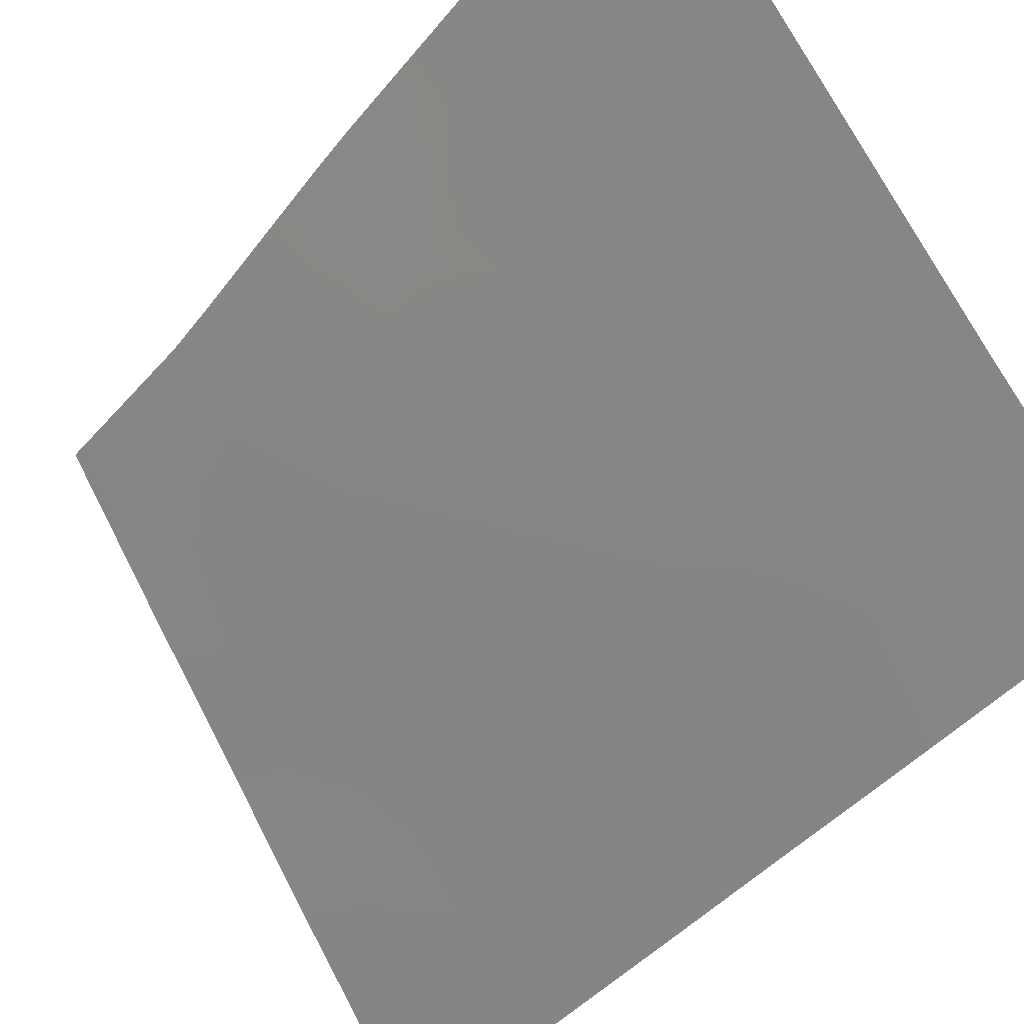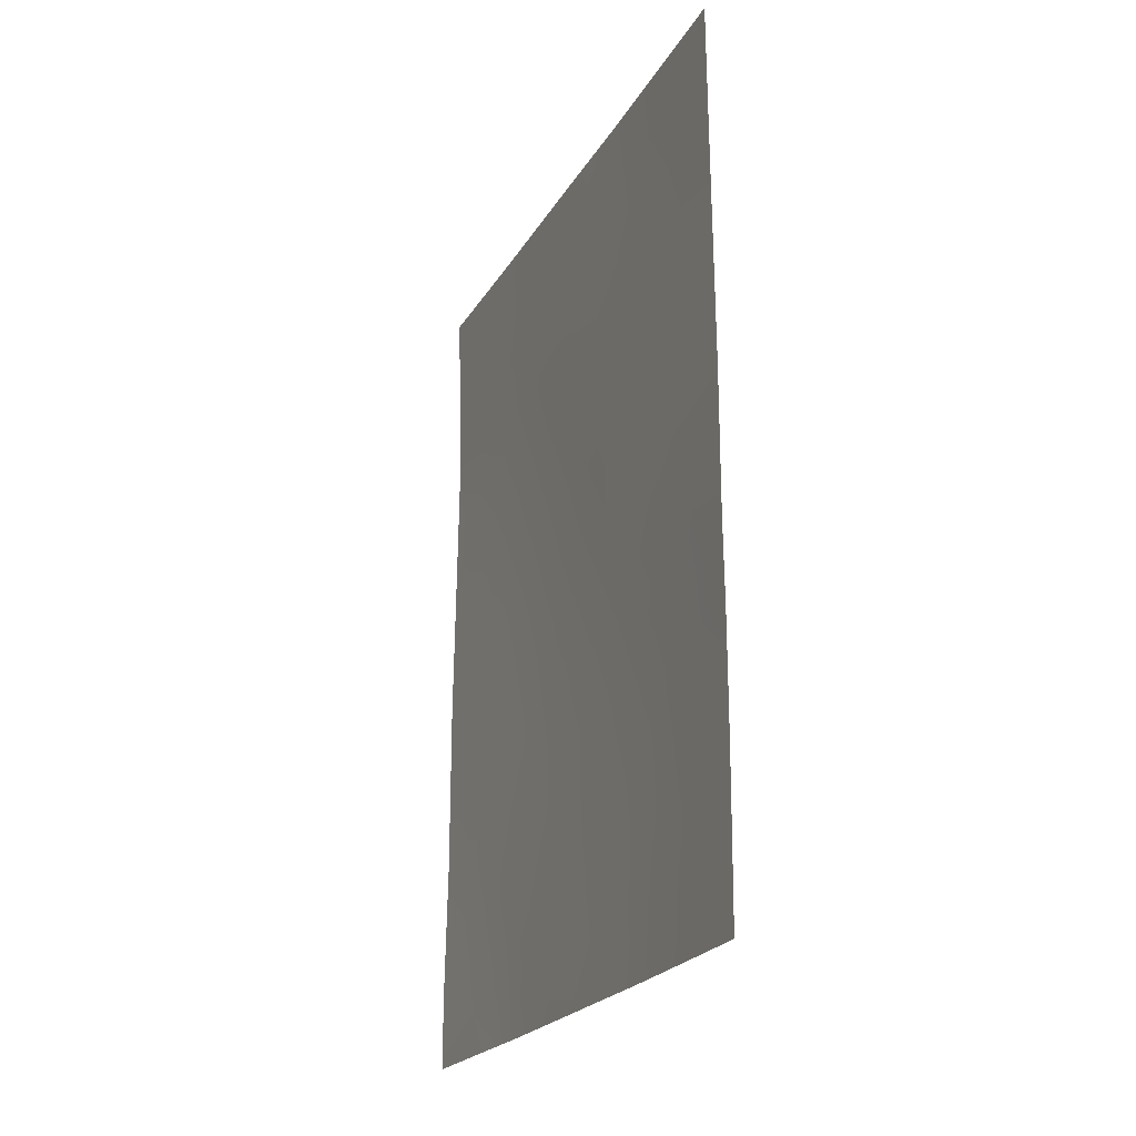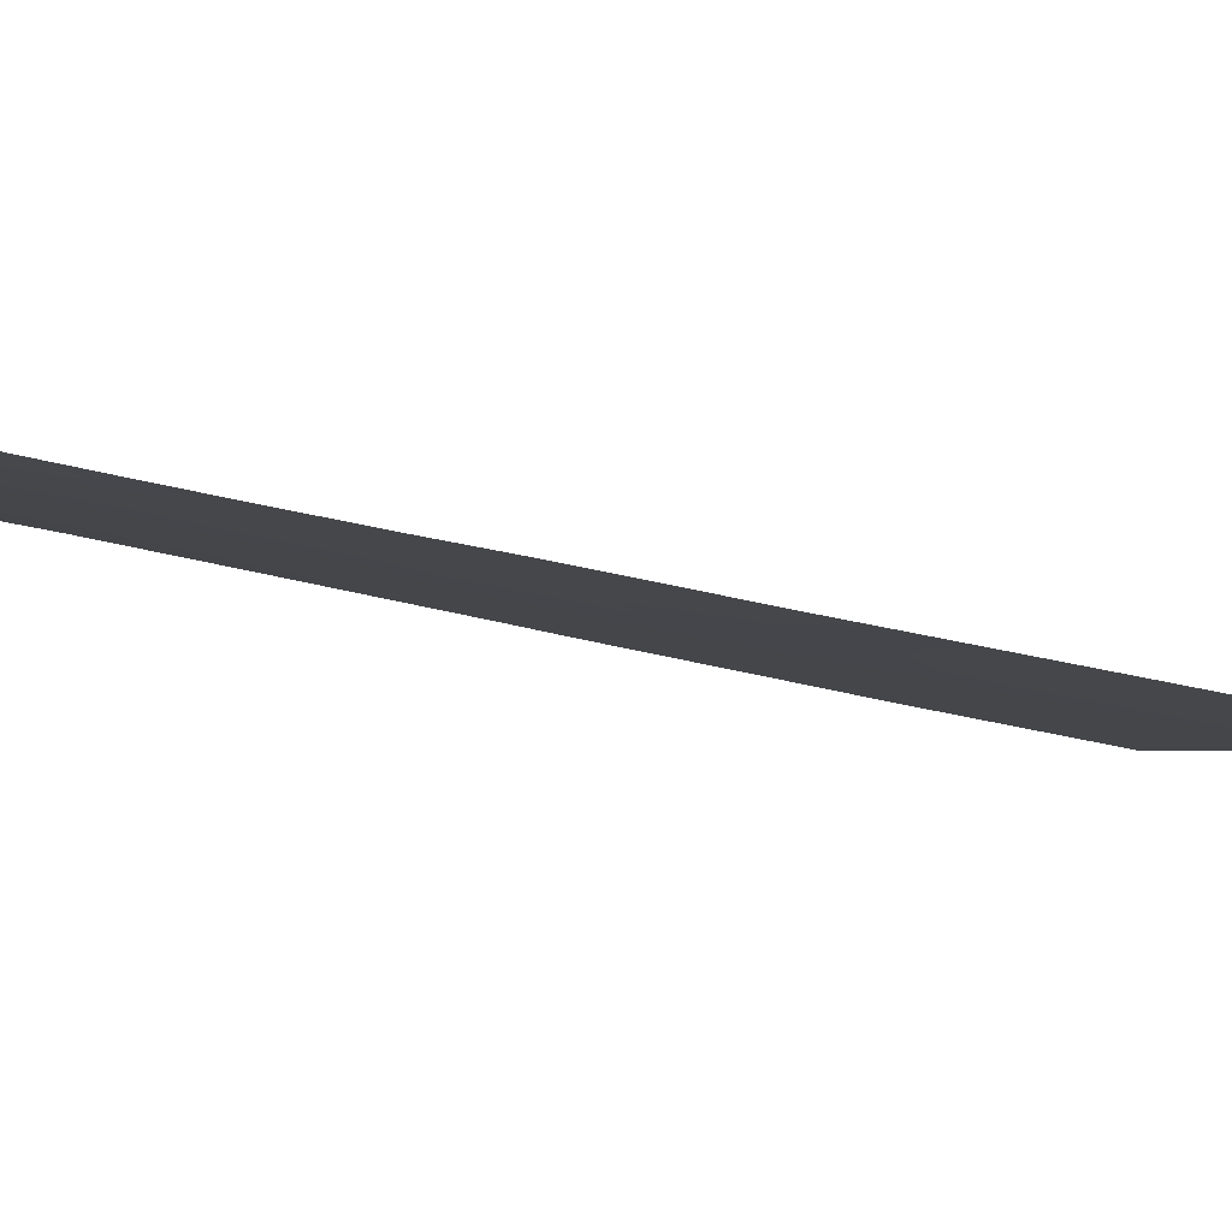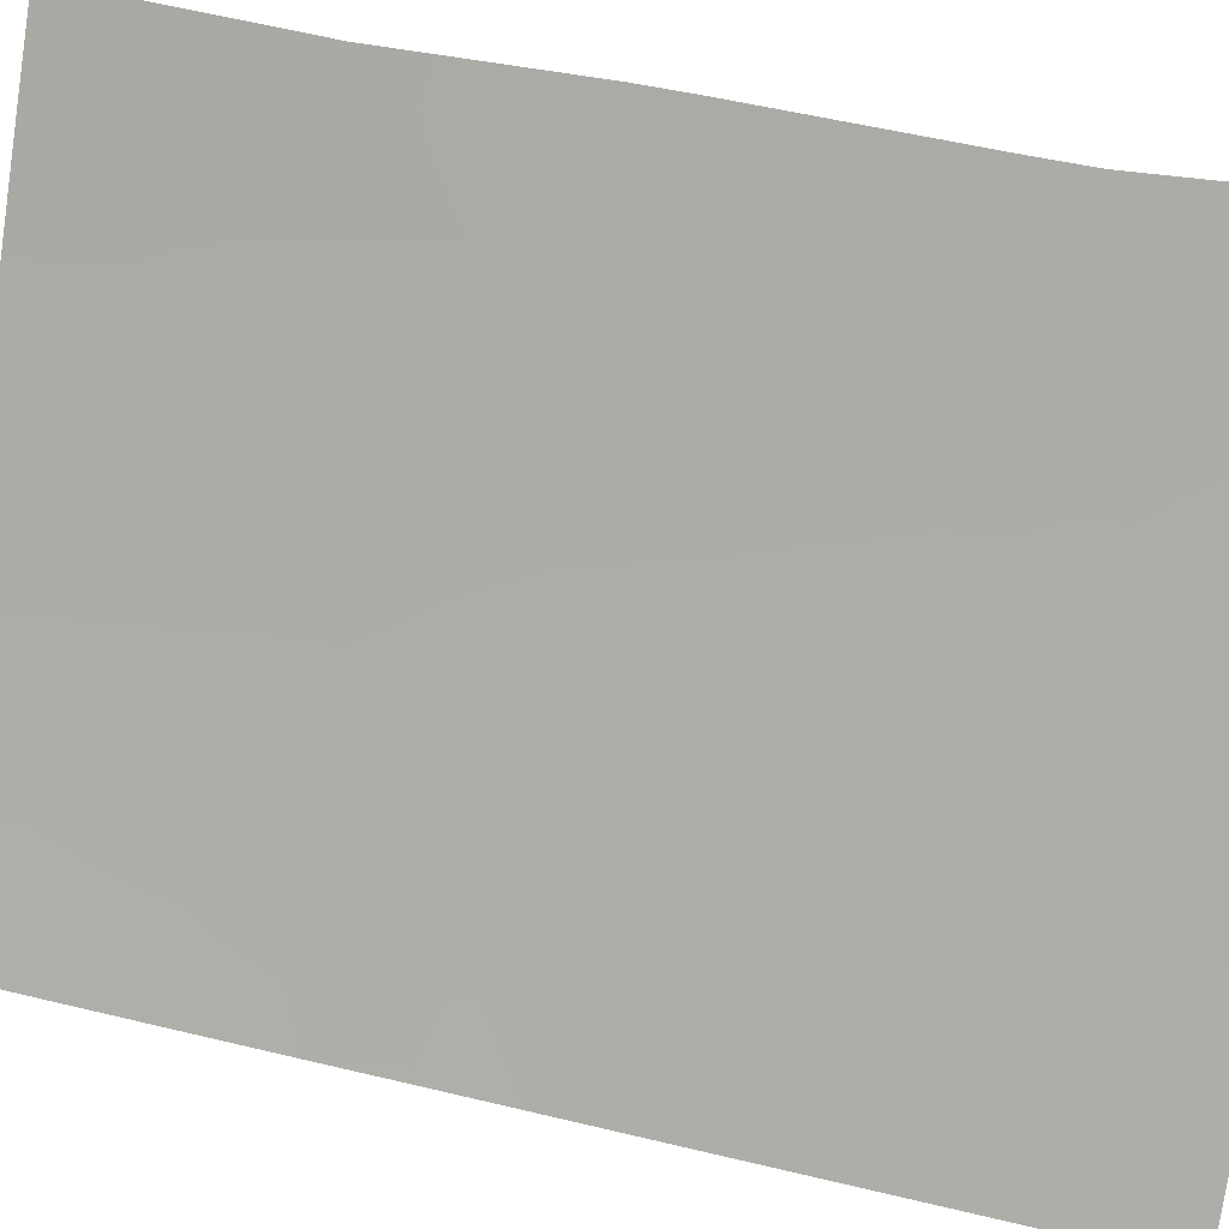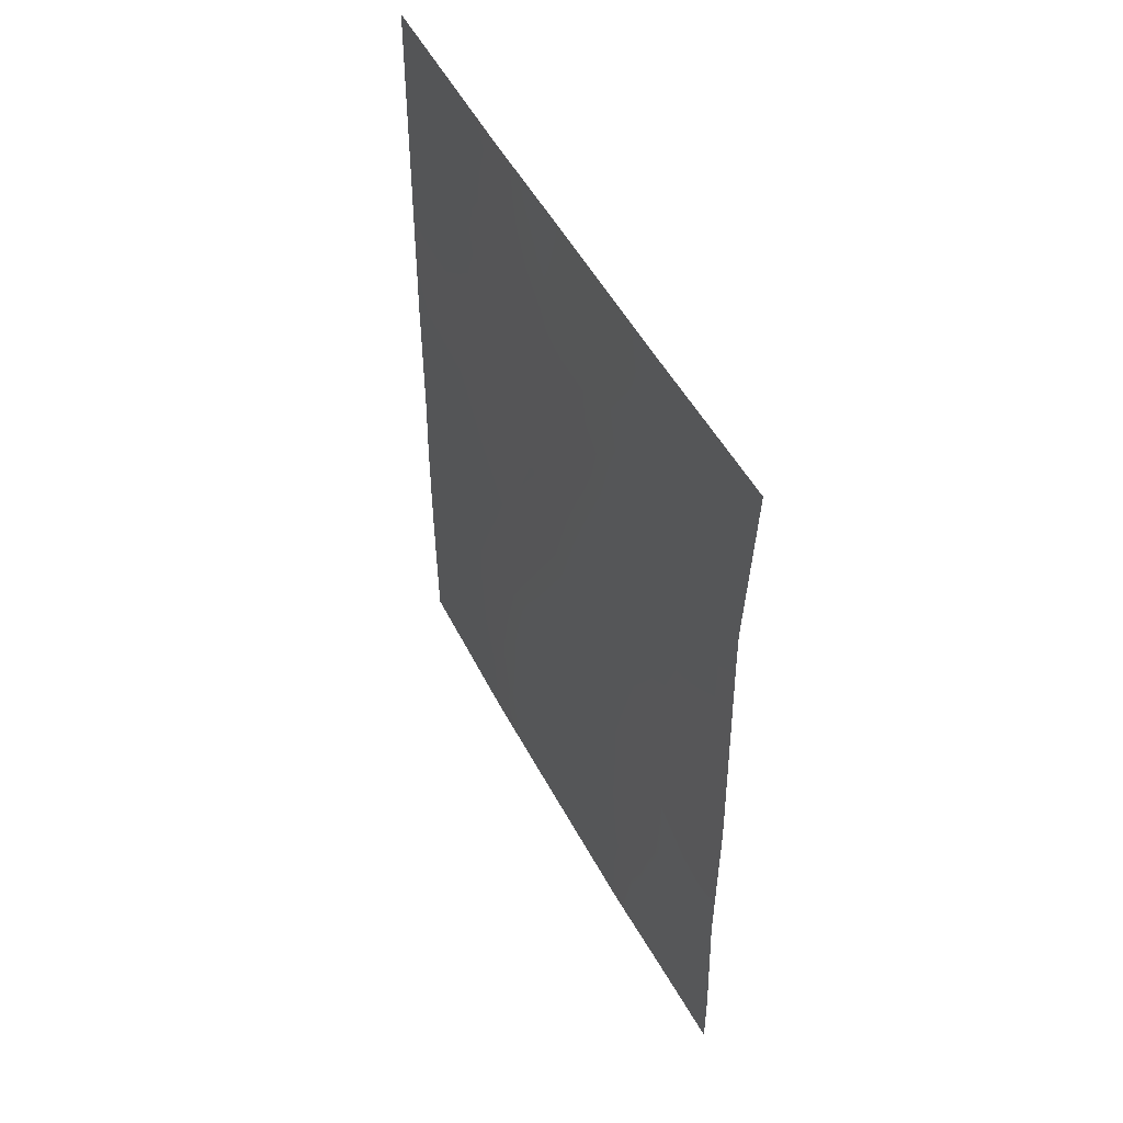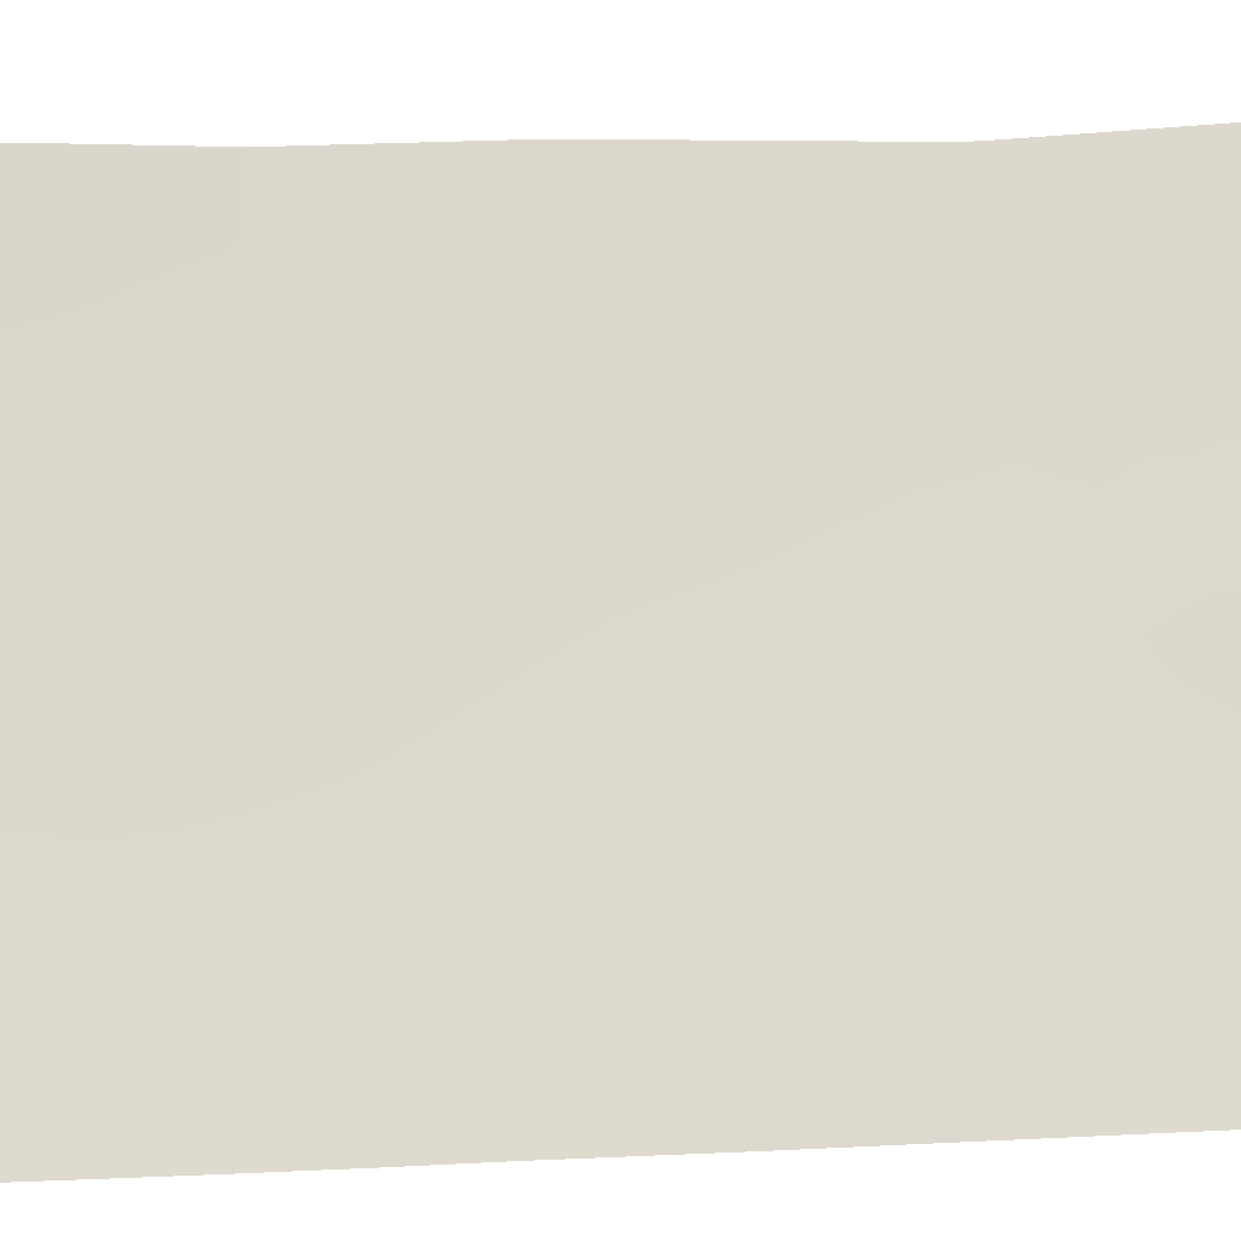
<metadata>
{"format":"obj","ext":"obj","renderer":"f3d","projection":"perspective","resolution":1024,"background":"white","views":[{"elev":-38.4,"azim":147.5,"up":"+Y"},{"elev":-22.4,"azim":-55.9,"up":"+Z"},{"elev":-60.1,"azim":-102.9,"up":"+Y"},{"elev":43.1,"azim":-73.8,"up":"+Y"},{"elev":50.5,"azim":120.0,"up":"+Z"},{"elev":16.0,"azim":-95.5,"up":"+Y"}]}
</metadata>
<code>
v -81.92 41.87 -50
v -82.13 41.56 -41.35
v -79.41 45.82 -44.6
v -79.44 45.79 -47.07
v -82.5 41.02 -39.73
v -84.34 38.24 -40
v -82.98 40.23 -50
v -81.67 42.24 -46.38
v -80.48 44.07 -43.18
v -80.77 43.65 -50
v -81.23 42.93 -48.22
v -81.04 43.2 -44.69
v -84.33 38.22 -43.13
v -83.36 39.66 -44.68
v -79.42 45.75 -40.96
v -79.42 45.76 -41.32
v -84.35 38.25 -38
v -84.23 38.42 -38
v -79.4 45.81 -43.93
v -79.42 45.75 -40.52
v -84.33 38.22 -45.12
v -82.78 40.59 -38
v -84.33 38.21 -48.24
v -79.42 45.85 -48.97
v -80 44.9 -50
v -81.82 42.07 -38
v -80.54 44.03 -38
v -80.18 44.6 -48.49
v -79.35 45.88 -38
v -84.33 38.22 -50
v -79.4 45.86 -50
v -83.9 38.84 -46.15
v -84.33 38.21 -46.2
v -84.34 38.24 -40.53
v -83.5 39.5 -39.56
v -82.33 41.22 -48.15
v -81.63 42.3 -42.96
v -80.57 43.98 -46.58
v -80.97 43.32 -41.43
v -82.83 40.49 -42.96
v -83.4 39.58 -48.17
v -82.19 41.43 -44.61
v -82.76 40.55 -46.36
v -81.32 42.82 -39.74
v -83.27 39.85 -41.28
v -79.71 45.3 -39.82
v -79.43 45.8 -45.83
v -79.76 45.27 -46.09
v -83.22 39.85 -49.07
v -82.66 40.71 -49.07
v -82.87 40.39 -48.15
v -81.34 42.76 -50
v -81.01 43.27 -49.13
v -81.57 42.41 -49.09
v -81.12 43.11 -46.46
v -80.79 43.61 -45.62
v -81.35 42.73 -45.52
v -80.28 44.41 -43.94
v -80.77 43.63 -43.91
v -80.43 44.19 -44.78
v -79.87 45.07 -44.33
v -82.7 40.7 -41.35
v -83.08 40.12 -42.15
v -82.49 41.01 -42.14
v -84.35 38.24 -39
v -84.18 38.49 -39.01
v -79.41 45.78 -42.63
v -79.92 44.98 -43.38
v -80.16 44.59 -42.48
v -81.78 42.07 -48.17
v -82.12 41.55 -49.07
v -81.44 42.59 -47.3
v -82 41.74 -47.25
v -84.33 38.22 -44.12
v -83.89 38.88 -44.76
v -83.78 39.04 -43.79
v -81.05 43.19 -43.05
v -81.34 42.75 -43.81
v -80.01 44.88 -49.41
v -80.31 44.37 -38.91
v -80.16 44.61 -39.83
v -83.91 38.84 -48.2
v -84.33 38.22 -49.12
v -83.81 38.98 -49.09
v -83.66 39.23 -50
v -84.04 38.64 -47.27
v -83.57 39.32 -47.26
v -83.04 40.14 -45.51
v -83.69 39.16 -45.54
v -83.3 39.74 -46.37
v -82.45 41.05 -50
v -83.04 40.2 -39.67
v -83.41 39.63 -40.37
v -82.88 40.44 -40.53
v -83.12 40.04 -43.8
v -82.77 40.55 -44.63
v -82.51 40.96 -43.77
v -81.62 42.31 -44.63
v -81.91 41.86 -45.48
v -82.54 40.89 -47.24
v -82.22 41.39 -46.36
v -80.24 44.5 -45.81
v -83.44 39.56 -42.96
v -83.68 39.22 -42.06
v -80.75 43.67 -42.31
v -80.4 44.21 -41.57
v -81.9 41.9 -42.14
v -81.31 42.78 -42.18
v -81.55 42.45 -41.36
v -83.79 39.07 -38.88
v -83.22 39.93 -38.84
v -82.66 40.77 -38.86
v -81.18 43.05 -38
v -81.54 42.49 -38.87
v -80.92 43.43 -38.89
v -81.92 41.9 -39.73
v -82.13 41.59 -38.88
v -82.3 41.33 -38
v -80.49 44.09 -49.21
v -80.38 44.28 -50
v -79.43 45.82 -48.02
v -79.85 45.13 -47.78
v -83.07 40.09 -47.26
v -83.93 38.85 -39.92
v -83.83 39 -41.02
v -82.32 41.29 -40.55
v -80.03 44.85 -46.79
v -80.9 43.45 -47.39
v -80.36 44.3 -47.54
v -82.47 40.99 -45.48
v -84.34 38.23 -41.83
v -84.33 38.21 -47.4
v -82.22 41.4 -42.94
v -81.91 41.86 -43.76
v -81.73 42.18 -40.55
v -81.15 43.07 -40.58
v -80.7 43.78 -48.31
v -83.51 39.51 -38
v -79.38 45.81 -39.26
v -80.57 43.95 -40.67
v -80.73 43.72 -39.79
v -79.94 44.96 -38
v -79.93 44.95 -40.74
v -79.71 45.37 -48.81
v -79.81 45.13 -41.7
v -83.94 38.81 -42.79
v -79.85 45.12 -45.21
v -79.78 45.2 -38.98
f 4 47 48
f 49 50 51
f 52 53 54
f 55 56 57
f 58 59 60
f 62 63 64
f 145 15 143
f 65 6 66
f 19 67 68
f 15 20 143
f 54 70 71
f 72 73 70
f 74 75 76
f 77 78 59
f 82 83 84
f 84 85 49
f 86 82 87
f 88 89 90
f 91 71 50
f 92 93 94
f 95 96 97
f 21 33 32
f 98 99 57
f 100 73 101
f 102 60 56
f 103 63 104
f 105 69 106
f 107 108 109
f 77 105 108
f 124 110 66
f 111 92 112
f 113 114 115
f 116 114 117
f 118 112 117
f 25 79 120
f 144 121 122
f 87 123 90
f 93 124 125
f 94 62 126
f 102 127 48
f 128 55 72
f 129 122 127
f 88 130 96
f 125 131 104
f 132 23 86
f 64 133 107
f 134 133 97
f 126 135 116
f 136 135 109
f 101 99 130
f 78 134 98
f 119 137 53
f 128 137 129
f 111 138 110
f 100 123 51
f 139 29 148
f 143 140 106
f 136 140 141
f 115 141 80
f 95 103 76
f 148 142 80
f 41 49 51
f 49 7 50
f 51 50 36
f 1 52 54
f 52 10 53
f 54 53 11
f 8 55 57
f 55 38 56
f 57 56 12
f 61 58 60
f 58 9 59
f 60 59 12
f 61 3 19
f 2 62 64
f 62 45 63
f 64 63 40
f 17 65 18
f 66 18 65
f 68 69 9
f 1 54 71
f 54 11 70
f 71 70 36
f 11 72 70
f 72 8 73
f 70 73 36
f 13 74 76
f 74 21 75
f 76 75 14
f 9 77 59
f 77 37 78
f 59 78 12
f 79 31 144
f 79 144 28
f 41 82 84
f 82 23 83
f 84 83 30
f 58 61 68
f 58 68 9
f 41 84 49
f 84 30 85
f 49 85 7
f 79 25 31
f 32 86 87
f 86 23 82
f 87 82 41
f 43 88 90
f 88 14 89
f 90 89 32
f 7 91 50
f 91 1 71
f 50 71 36
f 5 92 94
f 92 35 93
f 94 93 45
f 40 95 97
f 95 14 96
f 97 96 42
f 89 14 75
f 89 75 21
f 12 98 57
f 98 42 99
f 57 99 8
f 43 100 101
f 100 36 73
f 101 73 8
f 38 102 56
f 102 147 60
f 56 60 12
f 103 40 63
f 104 63 45
f 39 105 106
f 105 9 69
f 106 69 145
f 2 107 109
f 107 37 108
f 109 108 39
f 37 77 108
f 77 9 105
f 108 105 39
f 6 124 66
f 124 35 110
f 66 110 18
f 22 111 112
f 111 35 92
f 112 92 5
f 27 113 115
f 113 26 114
f 115 114 44
f 5 116 117
f 116 44 114
f 117 114 26
f 26 118 117
f 118 22 112
f 117 112 5
f 120 79 119
f 79 28 119
f 120 119 10
f 28 144 122
f 144 24 121
f 122 121 4
f 32 87 90
f 87 41 123
f 90 123 43
f 124 6 34
f 45 93 125
f 93 35 124
f 125 124 34
f 5 94 126
f 94 45 62
f 126 62 2
f 102 38 127
f 11 128 72
f 128 38 55
f 72 55 8
f 38 129 127
f 129 28 122
f 127 122 4
f 14 88 96
f 88 43 130
f 96 130 42
f 45 125 104
f 125 34 131
f 104 131 146
f 33 86 32
f 86 33 132
f 2 64 107
f 64 40 133
f 107 133 37
f 42 134 97
f 134 37 133
f 97 133 40
f 5 126 116
f 126 2 135
f 116 135 44
f 39 136 109
f 136 44 135
f 109 135 2
f 43 101 130
f 101 8 99
f 130 99 42
f 12 78 98
f 78 37 134
f 98 134 42
f 10 119 53
f 119 28 137
f 53 137 11
f 38 128 129
f 128 11 137
f 129 137 28
f 35 111 110
f 111 22 138
f 110 138 18
f 36 100 51
f 100 43 123
f 51 123 41
f 20 139 46
f 148 46 139
f 145 143 106
f 143 81 140
f 106 140 39
f 44 136 141
f 136 39 140
f 141 140 81
f 27 115 80
f 115 44 141
f 80 141 81
f 14 95 76
f 95 40 103
f 76 103 146
f 81 148 80
f 148 29 142
f 80 142 27
f 20 46 143
f 24 144 31
f 48 47 147
f 145 67 16
f 104 146 103
f 146 131 13
f 16 15 145
f 76 146 13
f 61 19 68
f 81 143 46
f 48 127 4
f 61 147 3
f 147 61 60
f 48 147 102
f 147 47 3
f 46 148 81
f 32 89 21
f 67 145 69
f 68 67 69

</code>
